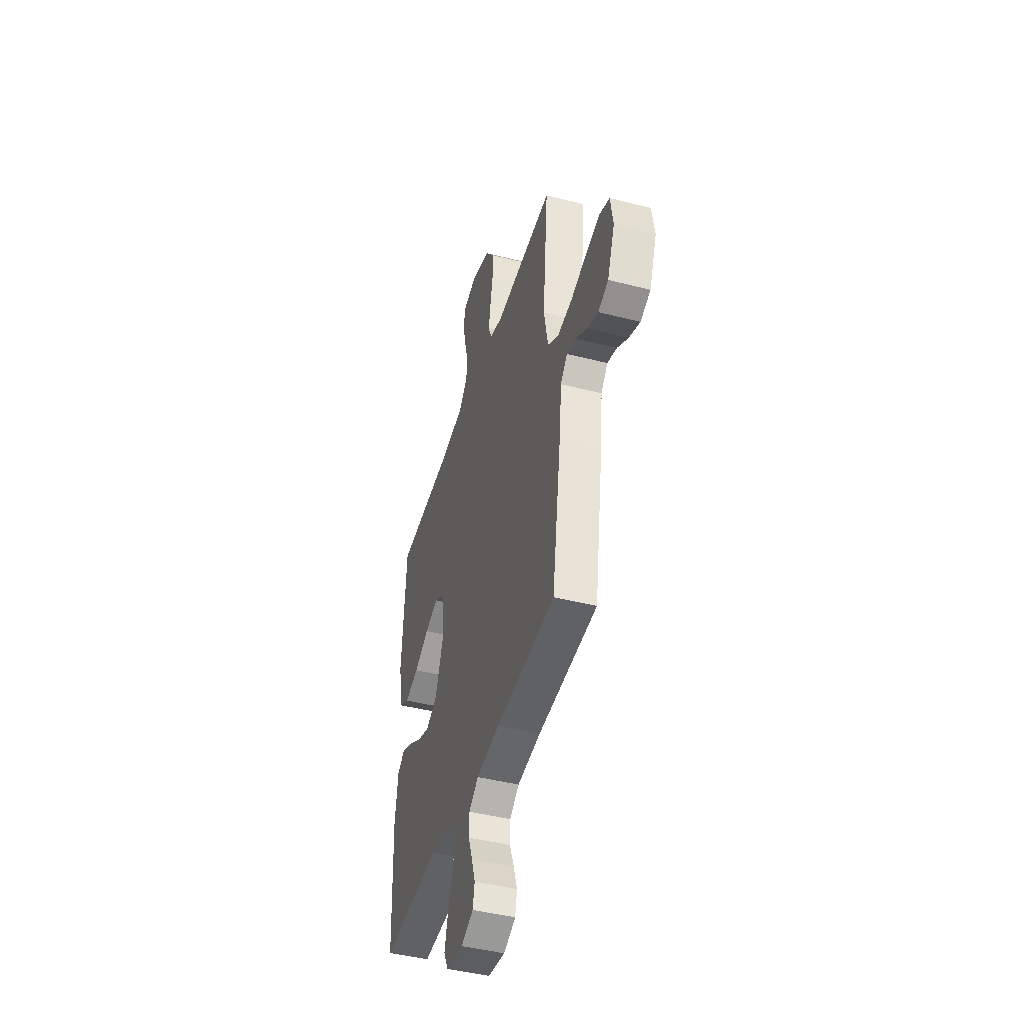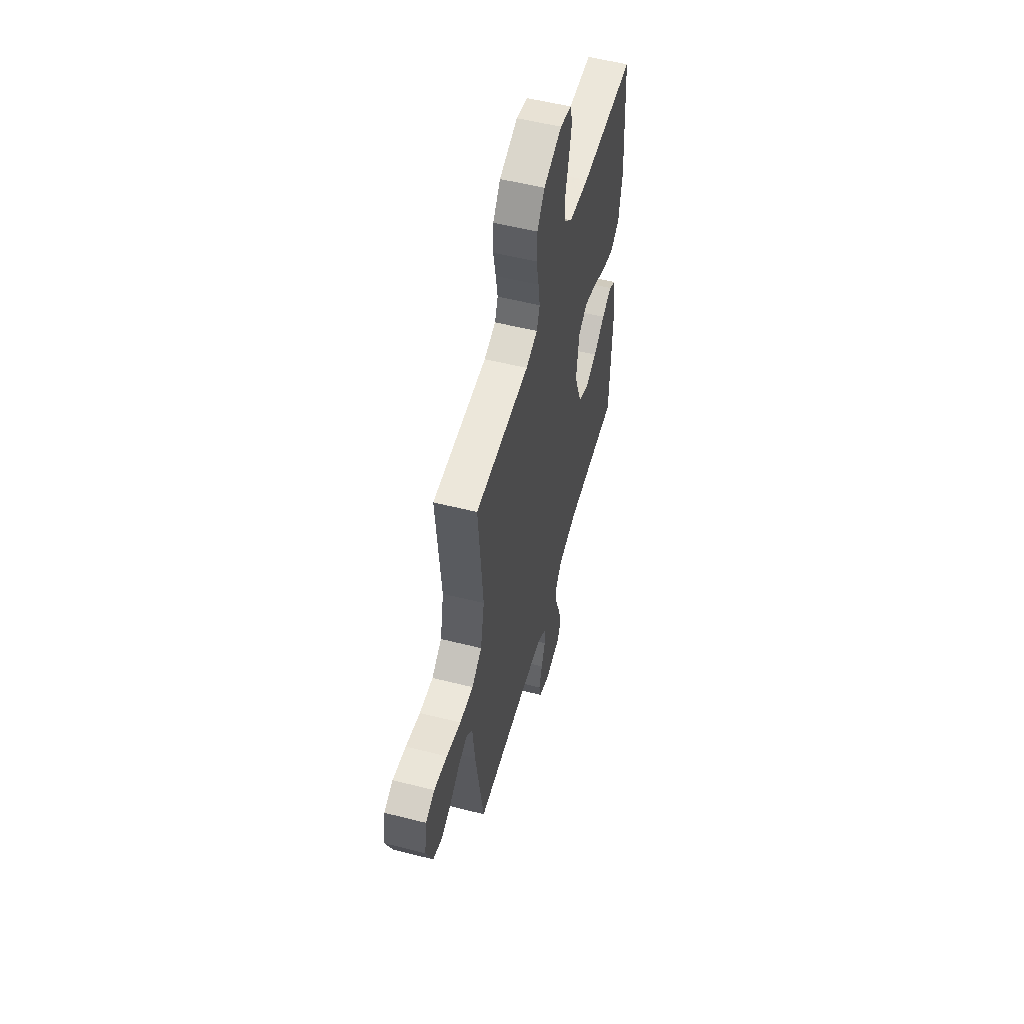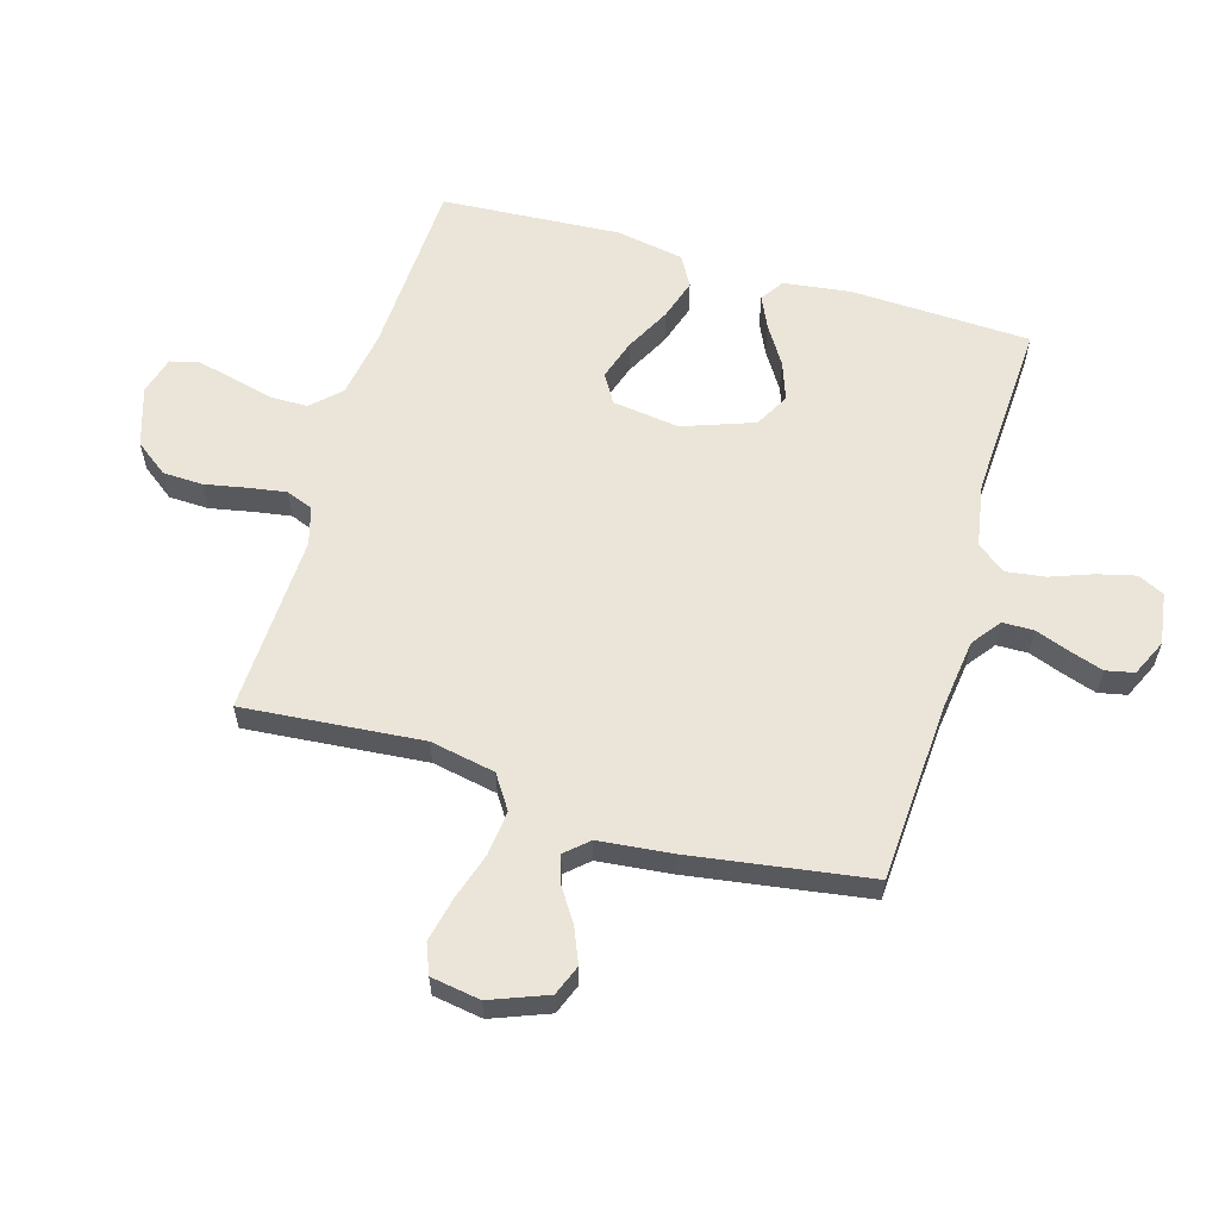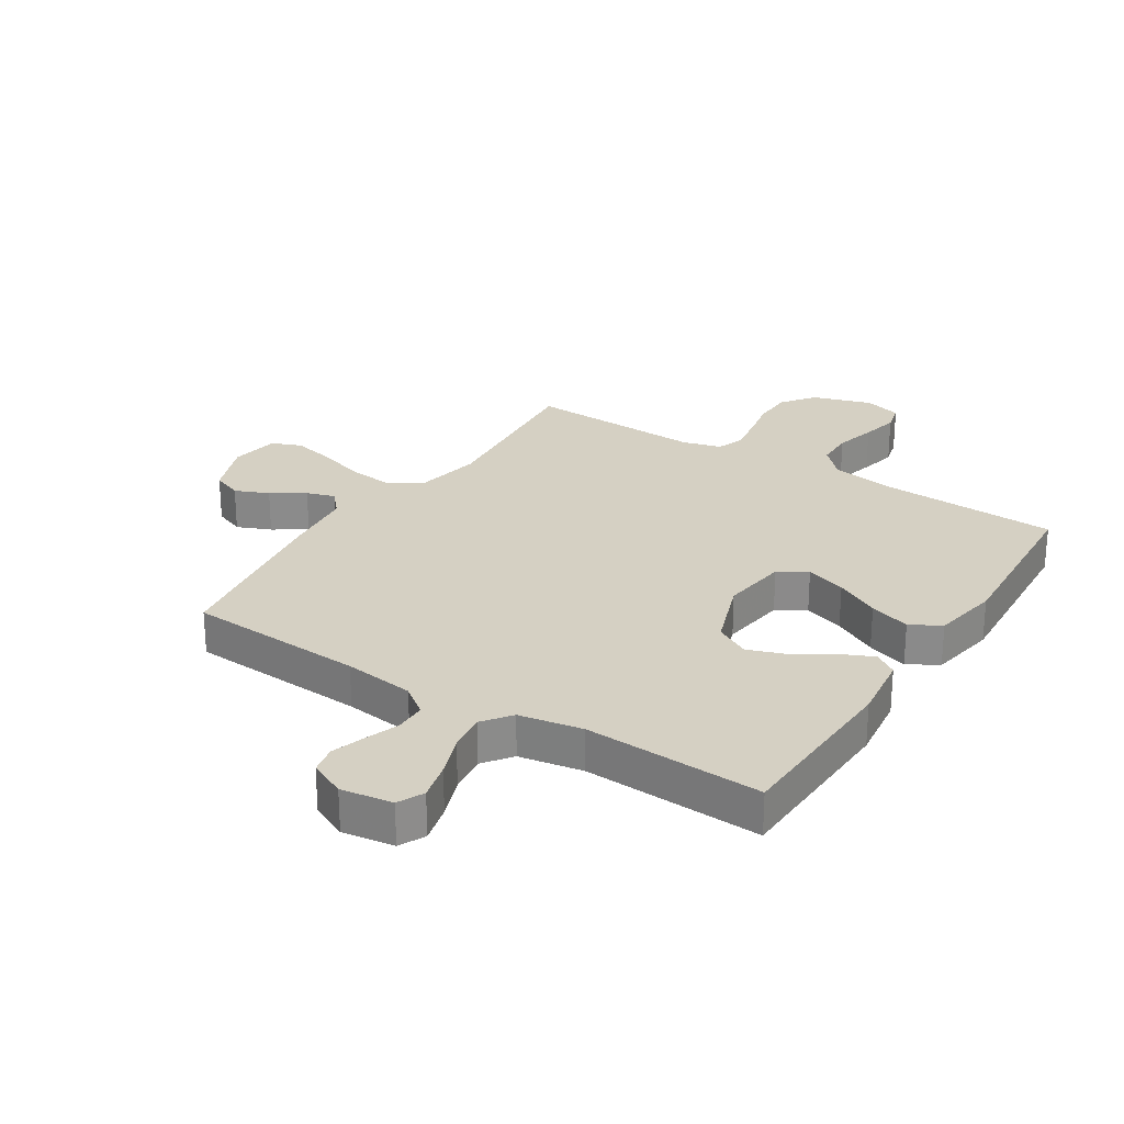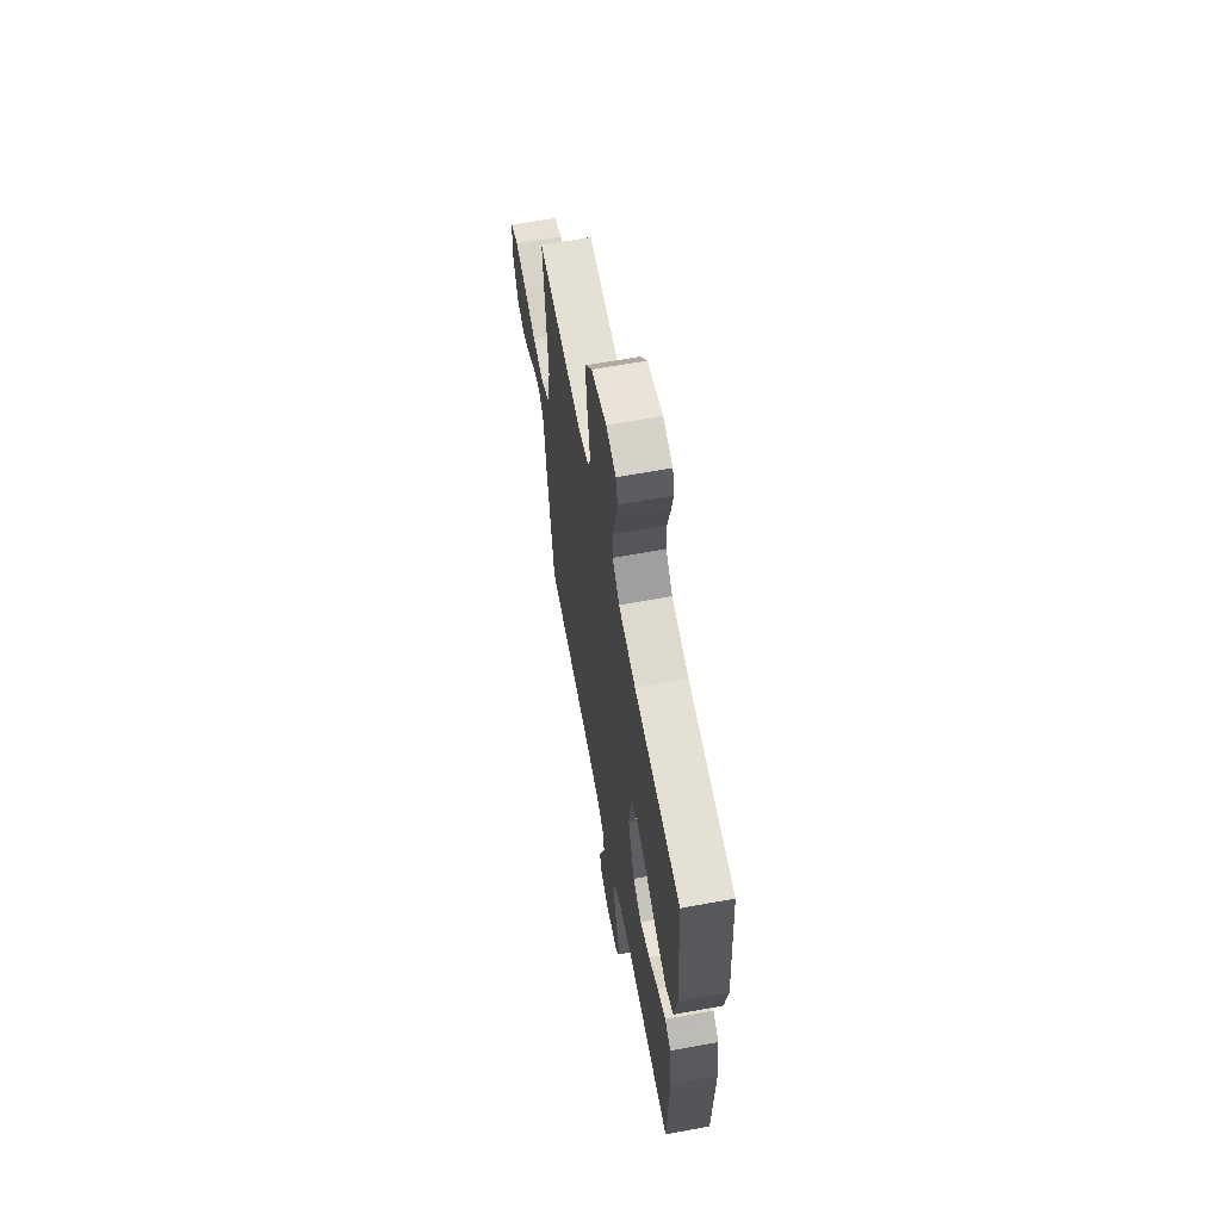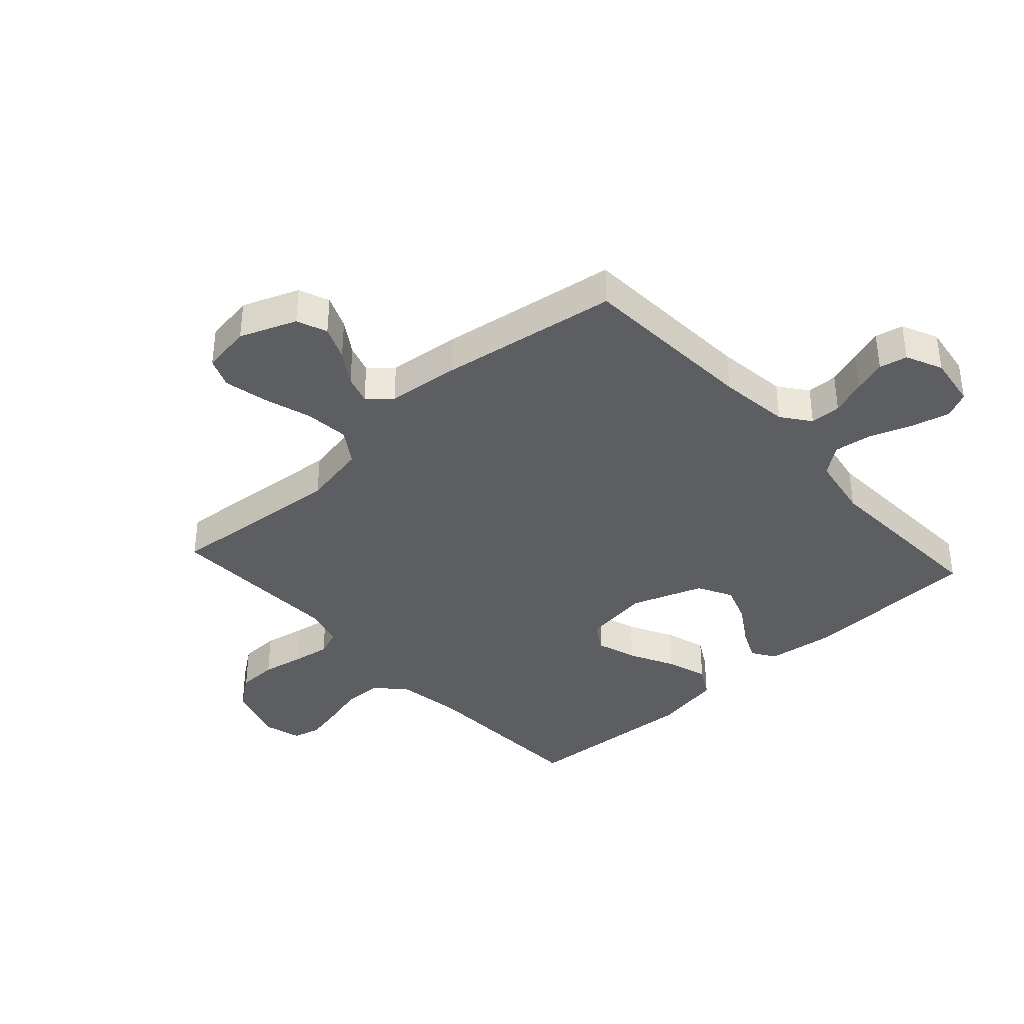
<metadata>
{"format":"obj","ext":"obj","renderer":"f3d","projection":"perspective","resolution":1024,"background":"white","views":[{"elev":-44.7,"azim":73.4,"up":"+Z"},{"elev":55.2,"azim":104.9,"up":"+Z"},{"elev":59.6,"azim":106.5,"up":"+Y"},{"elev":26.2,"azim":-147.4,"up":"+Y"},{"elev":63.3,"azim":-100.5,"up":"+Z"},{"elev":-38.0,"azim":132.3,"up":"+Y"}]}
</metadata>
<code>
v 0.5 0.07 -0.5
v 0.2 0.07 -0.517
v 0.081 0.07 -0.532
v 0.033 0.07 -0.568
v 0.032 0.07 -0.62
v 0.053 0.07 -0.678
v 0.071 0.07 -0.734
v 0.061 0.07 -0.781
v 0 0.07 -0.809
v -0.087 0.07 -0.796
v -0.108 0.07 -0.752
v -0.092 0.07 -0.688
v -0.066 0.07 -0.618
v -0.057 0.07 -0.553
v -0.093 0.07 -0.505
v -0.2 0.07 -0.486
v -0.5 0.07 -0.5
v -0.511 0.07 -0.2
v -0.496 0.07 -0.087
v -0.457 0.07 -0.061
v -0.403 0.07 -0.086
v -0.339 0.07 -0.127
v -0.275 0.07 -0.15
v -0.217 0.07 -0.119
v -0.174 0.07 0
v -0.189 0.07 0.112
v -0.237 0.07 0.141
v -0.305 0.07 0.119
v -0.38 0.07 0.08
v -0.449 0.07 0.058
v -0.5 0.07 0.087
v -0.52 0.07 0.2
v -0.5 0.07 0.5
v -0.2 0.07 0.513
v -0.089 0.07 0.531
v -0.044 0.07 0.578
v -0.043 0.07 0.641
v -0.061 0.07 0.711
v -0.075 0.07 0.774
v -0.063 0.07 0.821
v 0 0.07 0.839
v 0.1 0.07 0.807
v 0.141 0.07 0.752
v 0.143 0.07 0.685
v 0.129 0.07 0.614
v 0.119 0.07 0.552
v 0.136 0.07 0.507
v 0.2 0.07 0.489
v 0.5 0.07 0.5
v 0.473 0.07 0.2
v 0.494 0.07 0.091
v 0.55 0.07 0.054
v 0.625 0.07 0.062
v 0.705 0.07 0.087
v 0.778 0.07 0.103
v 0.828 0.07 0.083
v 0.841 0.07 0
v 0.804 0.07 -0.095
v 0.753 0.07 -0.115
v 0.696 0.07 -0.091
v 0.641 0.07 -0.055
v 0.593 0.07 -0.04
v 0.559 0.07 -0.078
v 0.546 0.07 -0.2
v 0.5 0 -0.5
v 0.2 0 -0.517
v 0.081 0 -0.532
v 0.033 0 -0.568
v 0.032 0 -0.62
v 0.053 0 -0.678
v 0.071 0 -0.734
v 0.061 0 -0.781
v 0 0 -0.809
v -0.087 0 -0.796
v -0.108 0 -0.752
v -0.092 0 -0.688
v -0.066 0 -0.618
v -0.057 0 -0.553
v -0.093 0 -0.505
v -0.2 0 -0.486
v -0.5 0 -0.5
v -0.511 0 -0.2
v -0.496 0 -0.087
v -0.457 0 -0.061
v -0.403 0 -0.086
v -0.339 0 -0.127
v -0.275 0 -0.15
v -0.217 0 -0.119
v -0.174 0 0
v -0.189 0 0.112
v -0.237 0 0.141
v -0.305 0 0.119
v -0.38 0 0.08
v -0.449 0 0.058
v -0.5 0 0.087
v -0.52 0 0.2
v -0.5 0 0.5
v -0.2 0 0.513
v -0.089 0 0.531
v -0.044 0 0.578
v -0.043 0 0.641
v -0.061 0 0.711
v -0.075 0 0.774
v -0.063 0 0.821
v 0 0 0.839
v 0.1 0 0.807
v 0.141 0 0.752
v 0.143 0 0.685
v 0.129 0 0.614
v 0.119 0 0.552
v 0.136 0 0.507
v 0.2 0 0.489
v 0.5 0 0.5
v 0.473 0 0.2
v 0.494 0 0.091
v 0.55 0 0.054
v 0.625 0 0.062
v 0.705 0 0.087
v 0.778 0 0.103
v 0.828 0 0.083
v 0.841 0 0
v 0.804 0 -0.095
v 0.753 0 -0.115
v 0.696 0 -0.091
v 0.641 0 -0.055
v 0.593 0 -0.04
v 0.559 0 -0.078
v 0.546 0 -0.2
f 63 64 1 2
f 59 60 61
f 58 59 61
f 57 58 61
f 56 57 61
f 55 56 61
f 54 55 61
f 53 54 61
f 52 53 61 62
f 51 52 62 63
f 48 49 50
f 47 48 50 51
f 43 44 45
f 42 43 45
f 41 42 45
f 40 41 45
f 39 40 45
f 38 39 45
f 37 38 45
f 36 37 45 46
f 35 36 46 47
f 32 33 34
f 31 32 34
f 30 31 34
f 29 30 34
f 28 29 34
f 34 35 47
f 28 34 47
f 27 28 47
f 20 21 22
f 19 20 22
f 18 19 22
f 17 18 22
f 16 17 22
f 15 16 22 23
f 14 15 23 24
f 11 12 13
f 10 11 13
f 9 10 13
f 8 9 13
f 7 8 13
f 6 7 13
f 5 6 13
f 4 5 13 14
f 14 24 25
f 4 14 25
f 3 4 25
f 47 51 63
f 27 47 63
f 26 27 63
f 25 26 63
f 3 25 63
f 2 3 63
f 66 65 128 127
f 125 124 123
f 125 123 122
f 125 122 121
f 125 121 120
f 125 120 119
f 125 119 118
f 125 118 117
f 126 125 117 116
f 127 126 116 115
f 114 113 112
f 115 114 112 111
f 109 108 107
f 109 107 106
f 109 106 105
f 109 105 104
f 109 104 103
f 109 103 102
f 109 102 101
f 110 109 101 100
f 111 110 100 99
f 98 97 96
f 98 96 95
f 98 95 94
f 98 94 93
f 98 93 92
f 111 99 98
f 111 98 92
f 111 92 91
f 86 85 84
f 86 84 83
f 86 83 82
f 86 82 81
f 86 81 80
f 87 86 80 79
f 88 87 79 78
f 77 76 75
f 77 75 74
f 77 74 73
f 77 73 72
f 77 72 71
f 77 71 70
f 77 70 69
f 78 77 69 68
f 89 88 78
f 89 78 68
f 89 68 67
f 127 115 111
f 127 111 91
f 127 91 90
f 127 90 89
f 127 89 67
f 127 67 66
f 1 65 66 2
f 2 66 67 3
f 3 67 68 4
f 4 68 69 5
f 5 69 70 6
f 6 70 71 7
f 7 71 72 8
f 8 72 73 9
f 9 73 74 10
f 10 74 75 11
f 11 75 76 12
f 12 76 77 13
f 13 77 78 14
f 14 78 79 15
f 15 79 80 16
f 16 80 81 17
f 17 81 82 18
f 18 82 83 19
f 19 83 84 20
f 20 84 85 21
f 21 85 86 22
f 22 86 87 23
f 23 87 88 24
f 24 88 89 25
f 25 89 90 26
f 26 90 91 27
f 27 91 92 28
f 28 92 93 29
f 29 93 94 30
f 30 94 95 31
f 31 95 96 32
f 32 96 97 33
f 33 97 98 34
f 34 98 99 35
f 35 99 100 36
f 36 100 101 37
f 37 101 102 38
f 38 102 103 39
f 39 103 104 40
f 40 104 105 41
f 41 105 106 42
f 42 106 107 43
f 43 107 108 44
f 44 108 109 45
f 45 109 110 46
f 46 110 111 47
f 47 111 112 48
f 48 112 113 49
f 49 113 114 50
f 50 114 115 51
f 51 115 116 52
f 52 116 117 53
f 53 117 118 54
f 54 118 119 55
f 55 119 120 56
f 56 120 121 57
f 57 121 122 58
f 58 122 123 59
f 59 123 124 60
f 60 124 125 61
f 61 125 126 62
f 62 126 127 63
f 63 127 128 64
f 64 128 65 1

</code>
